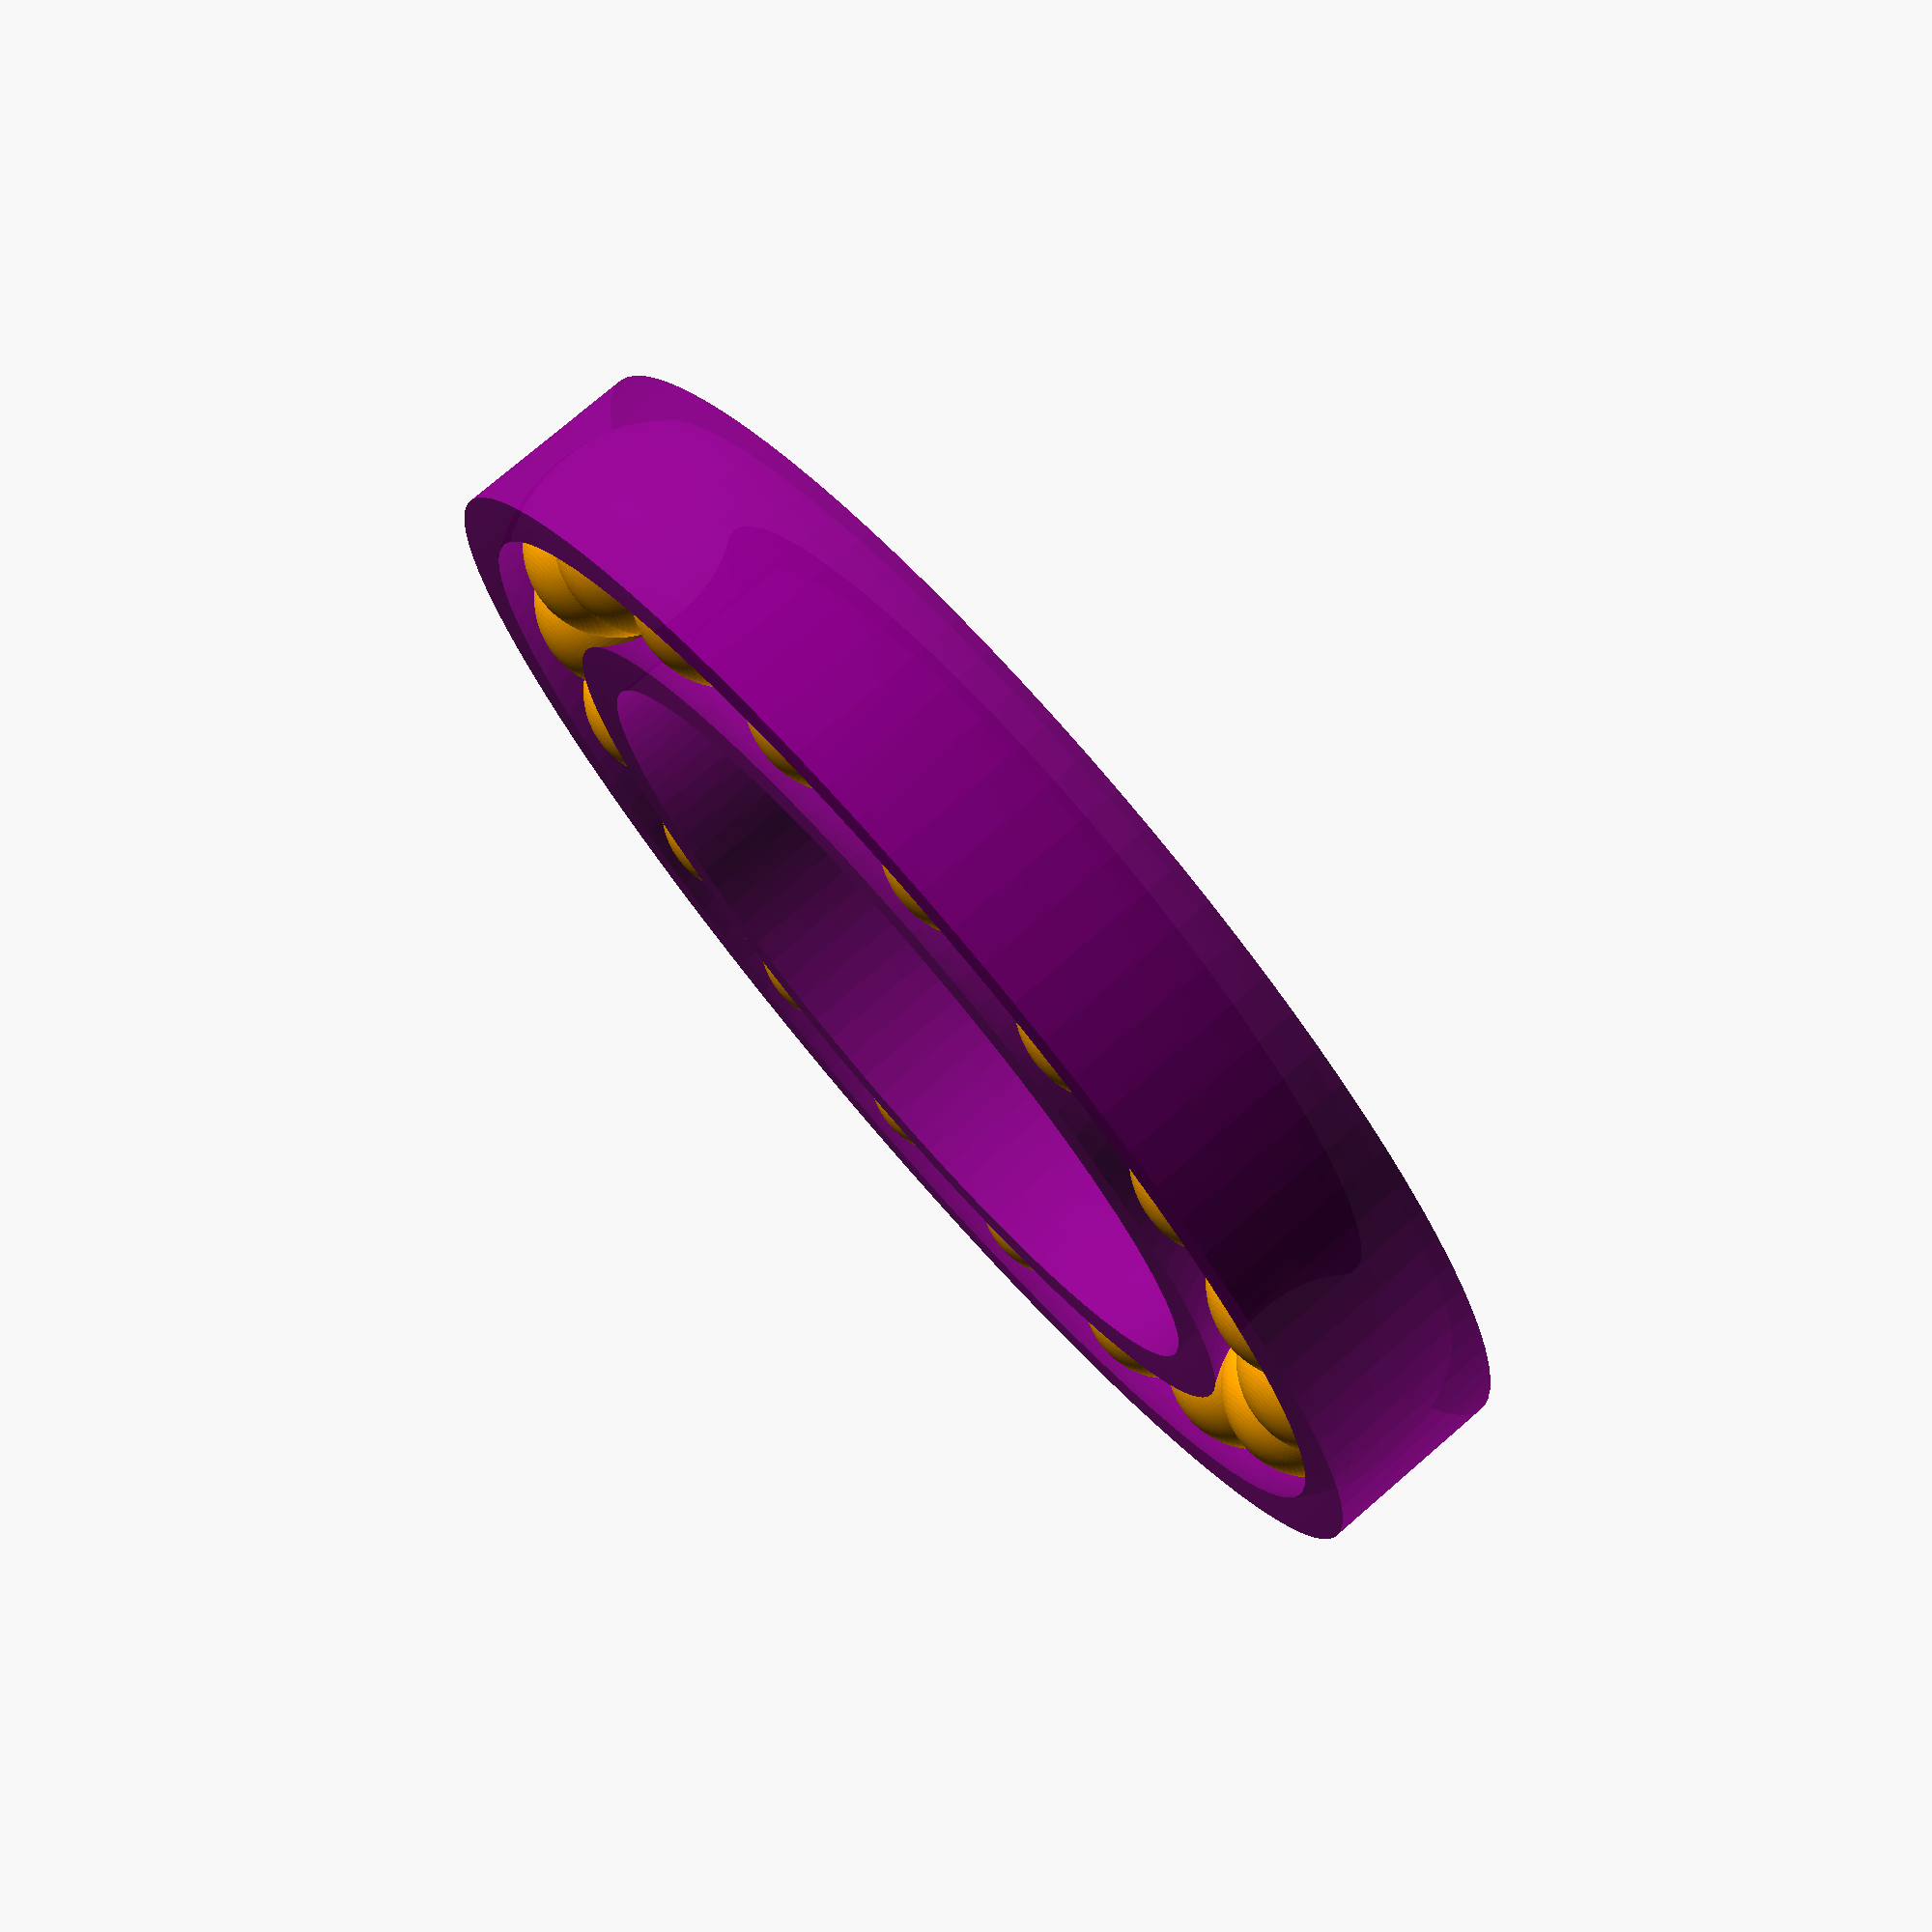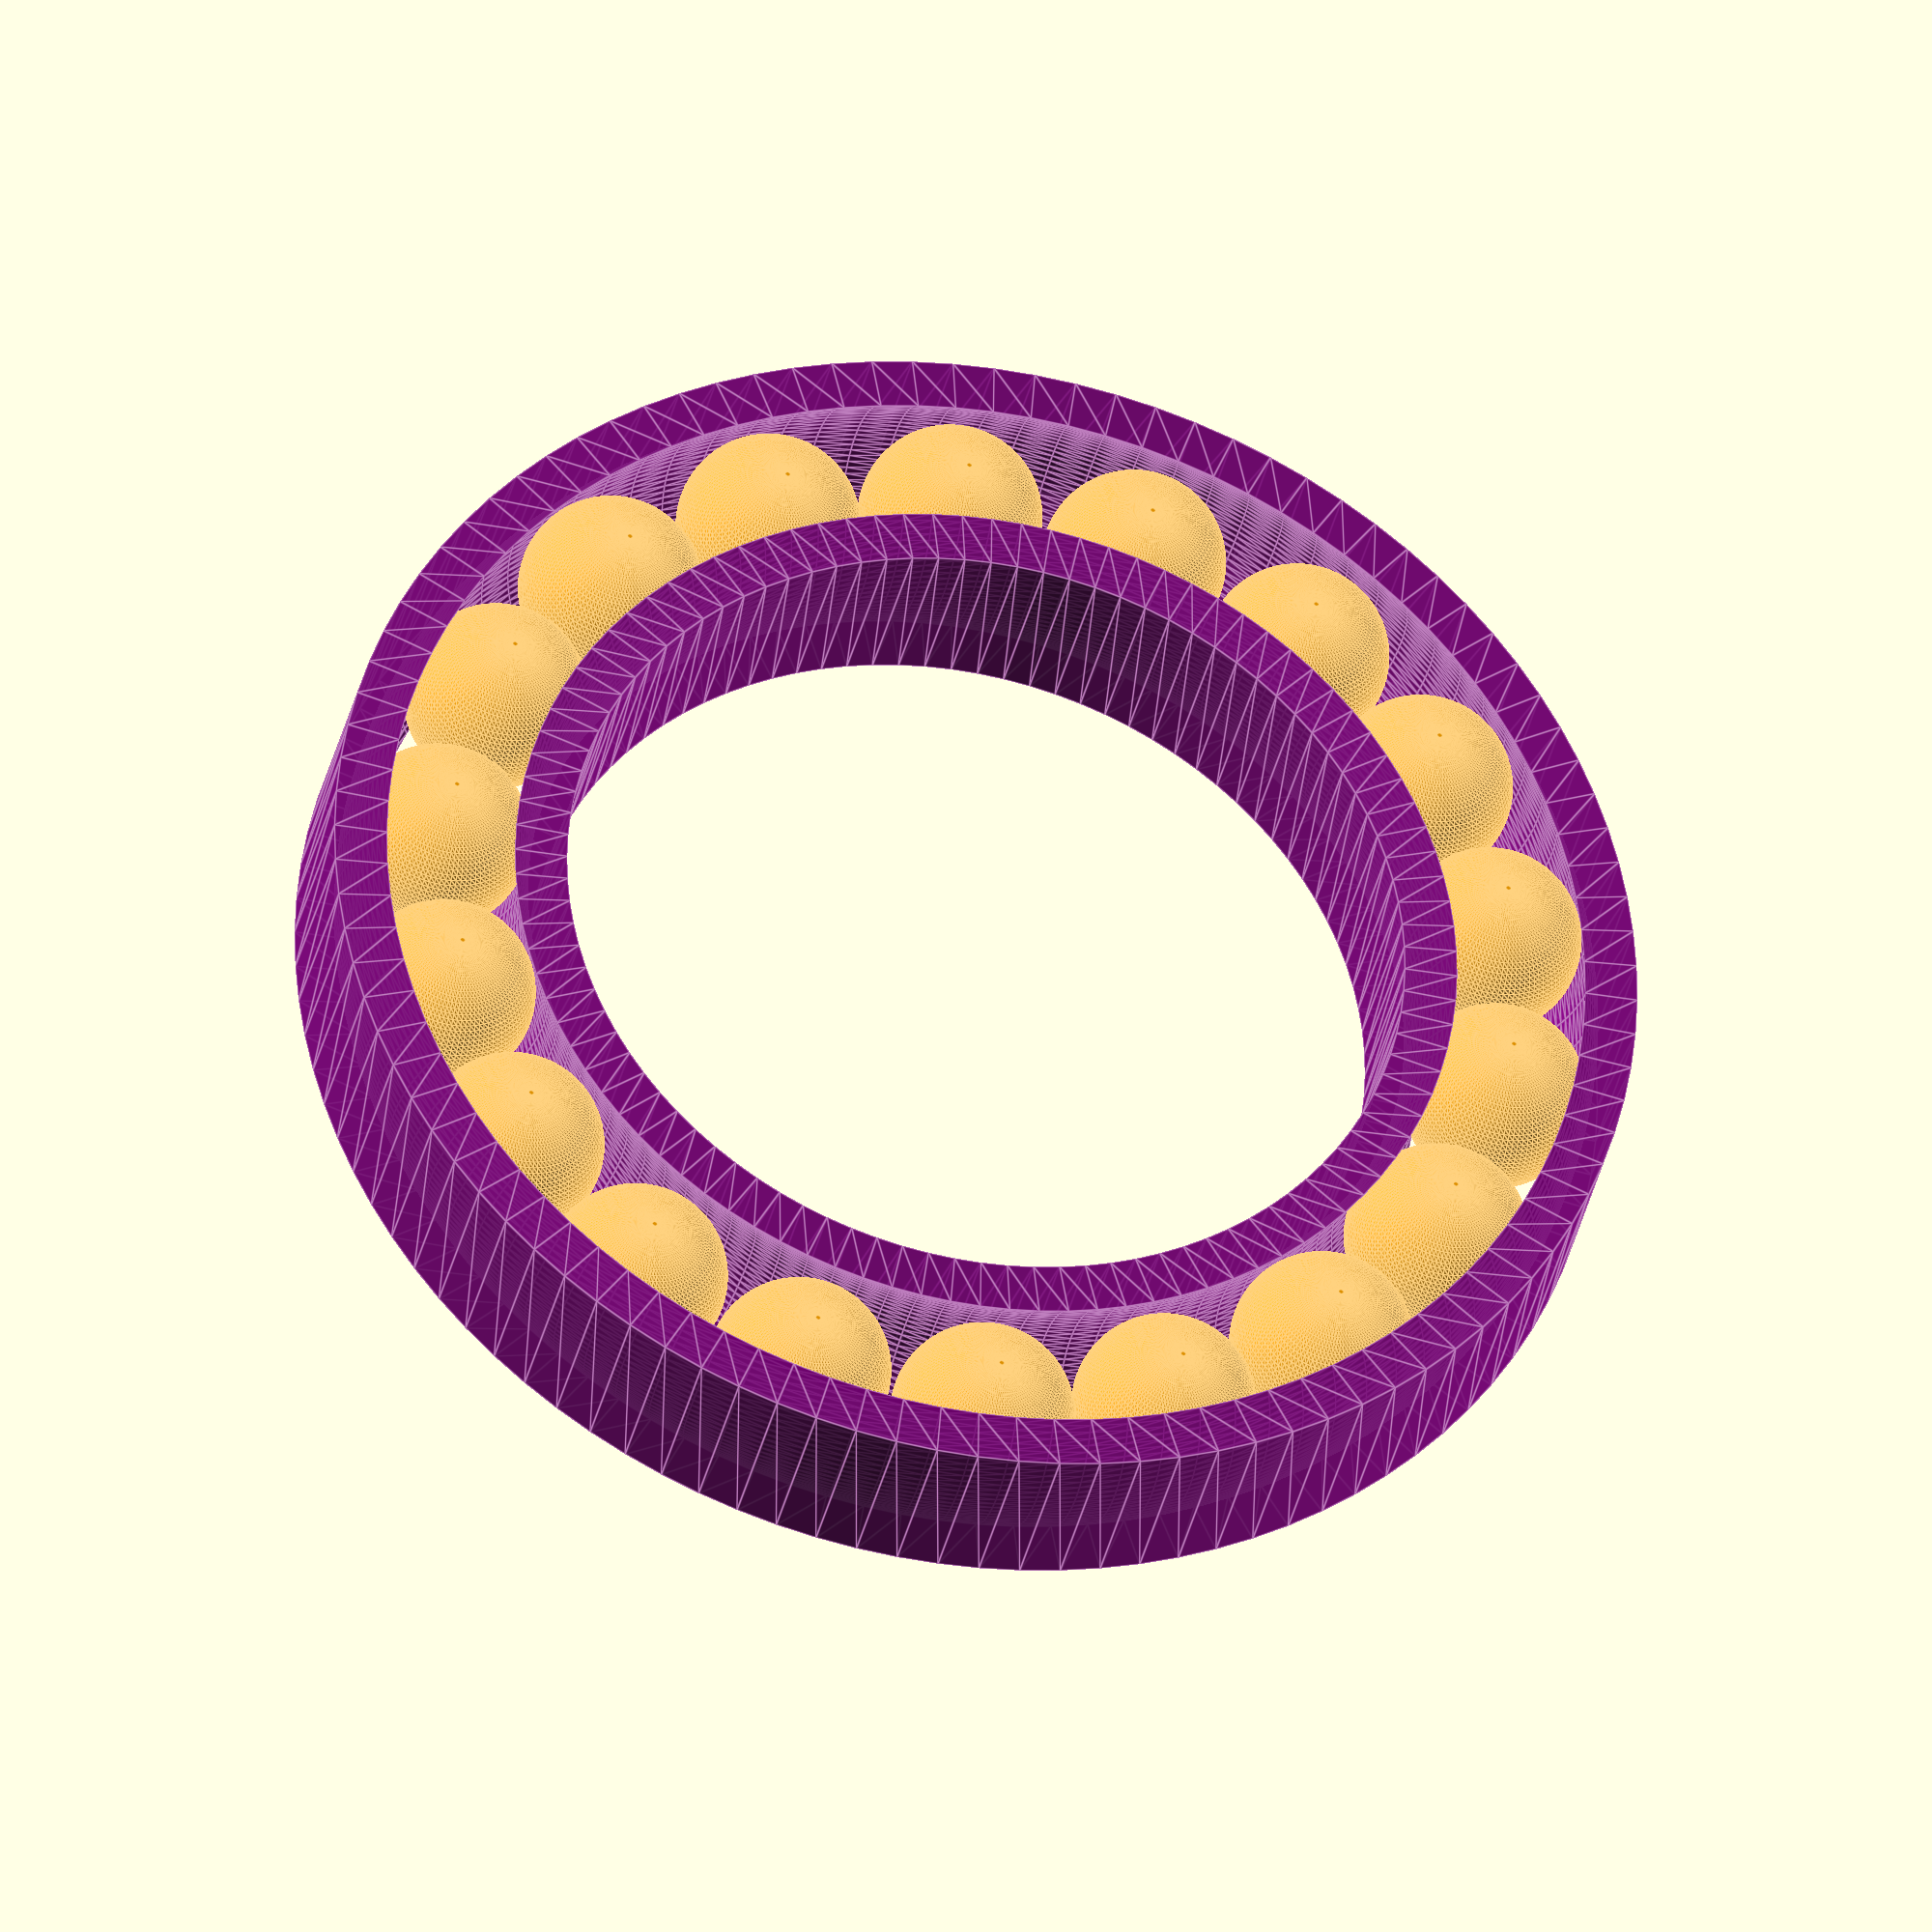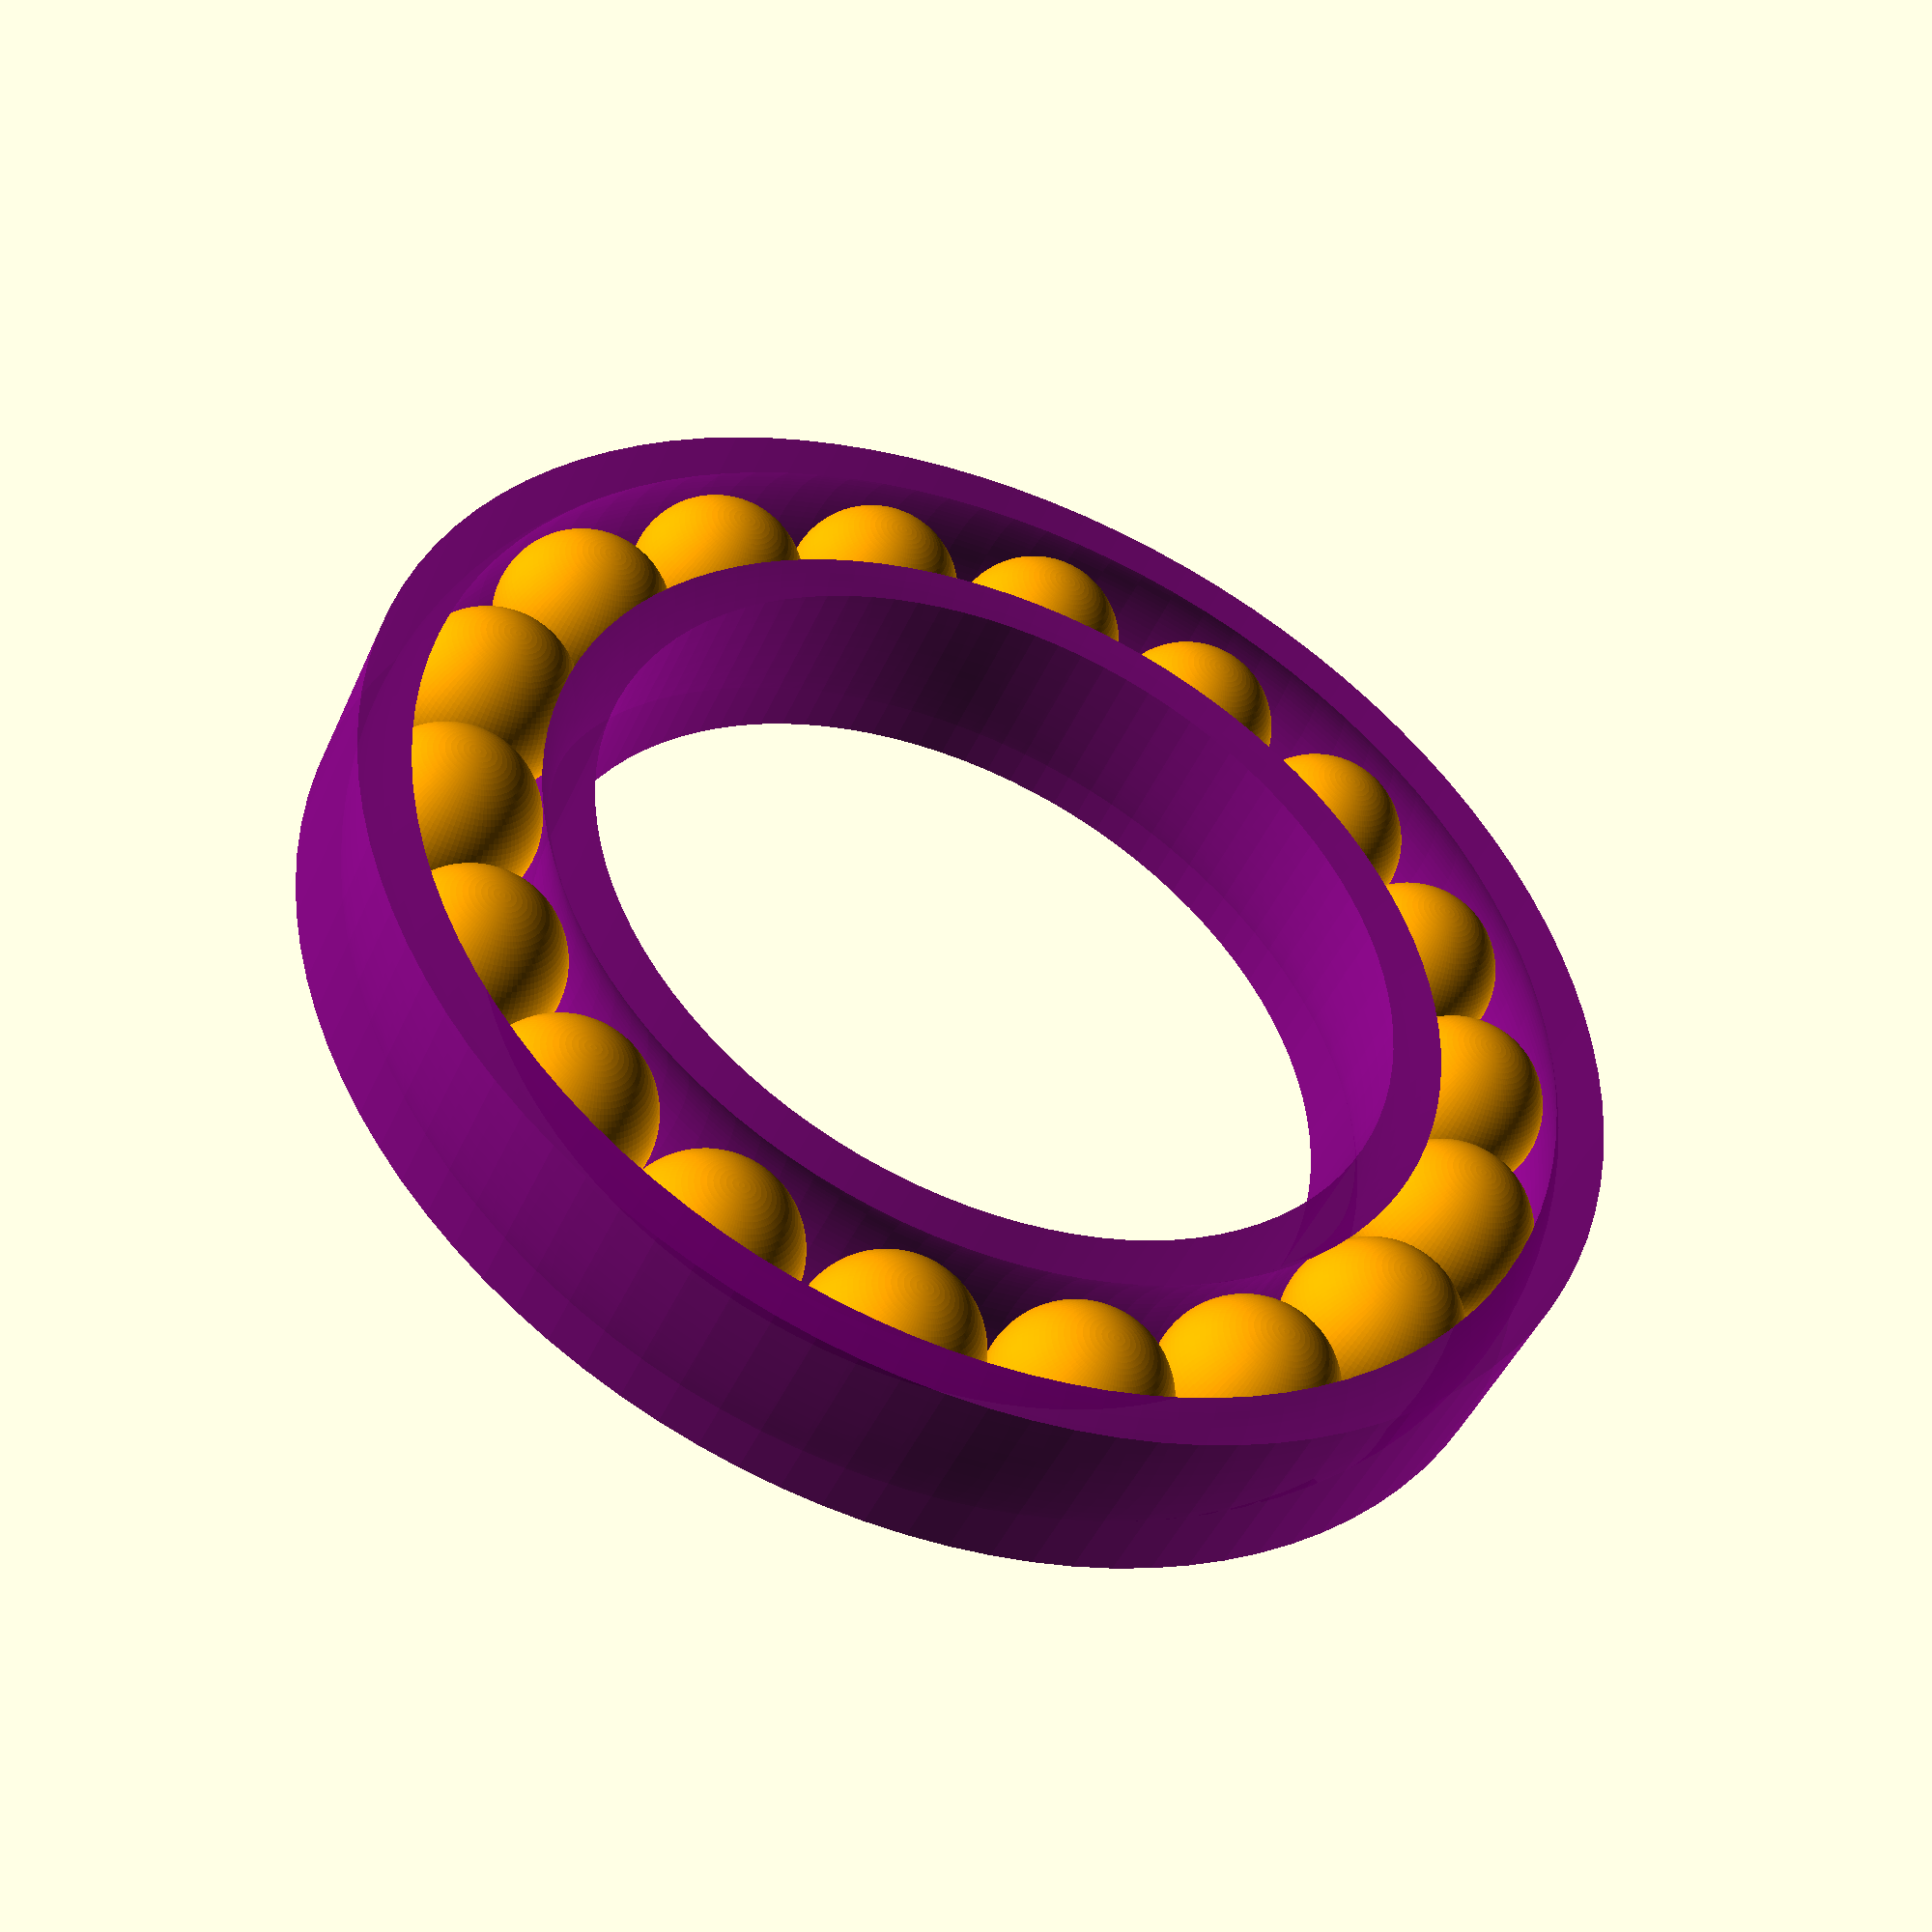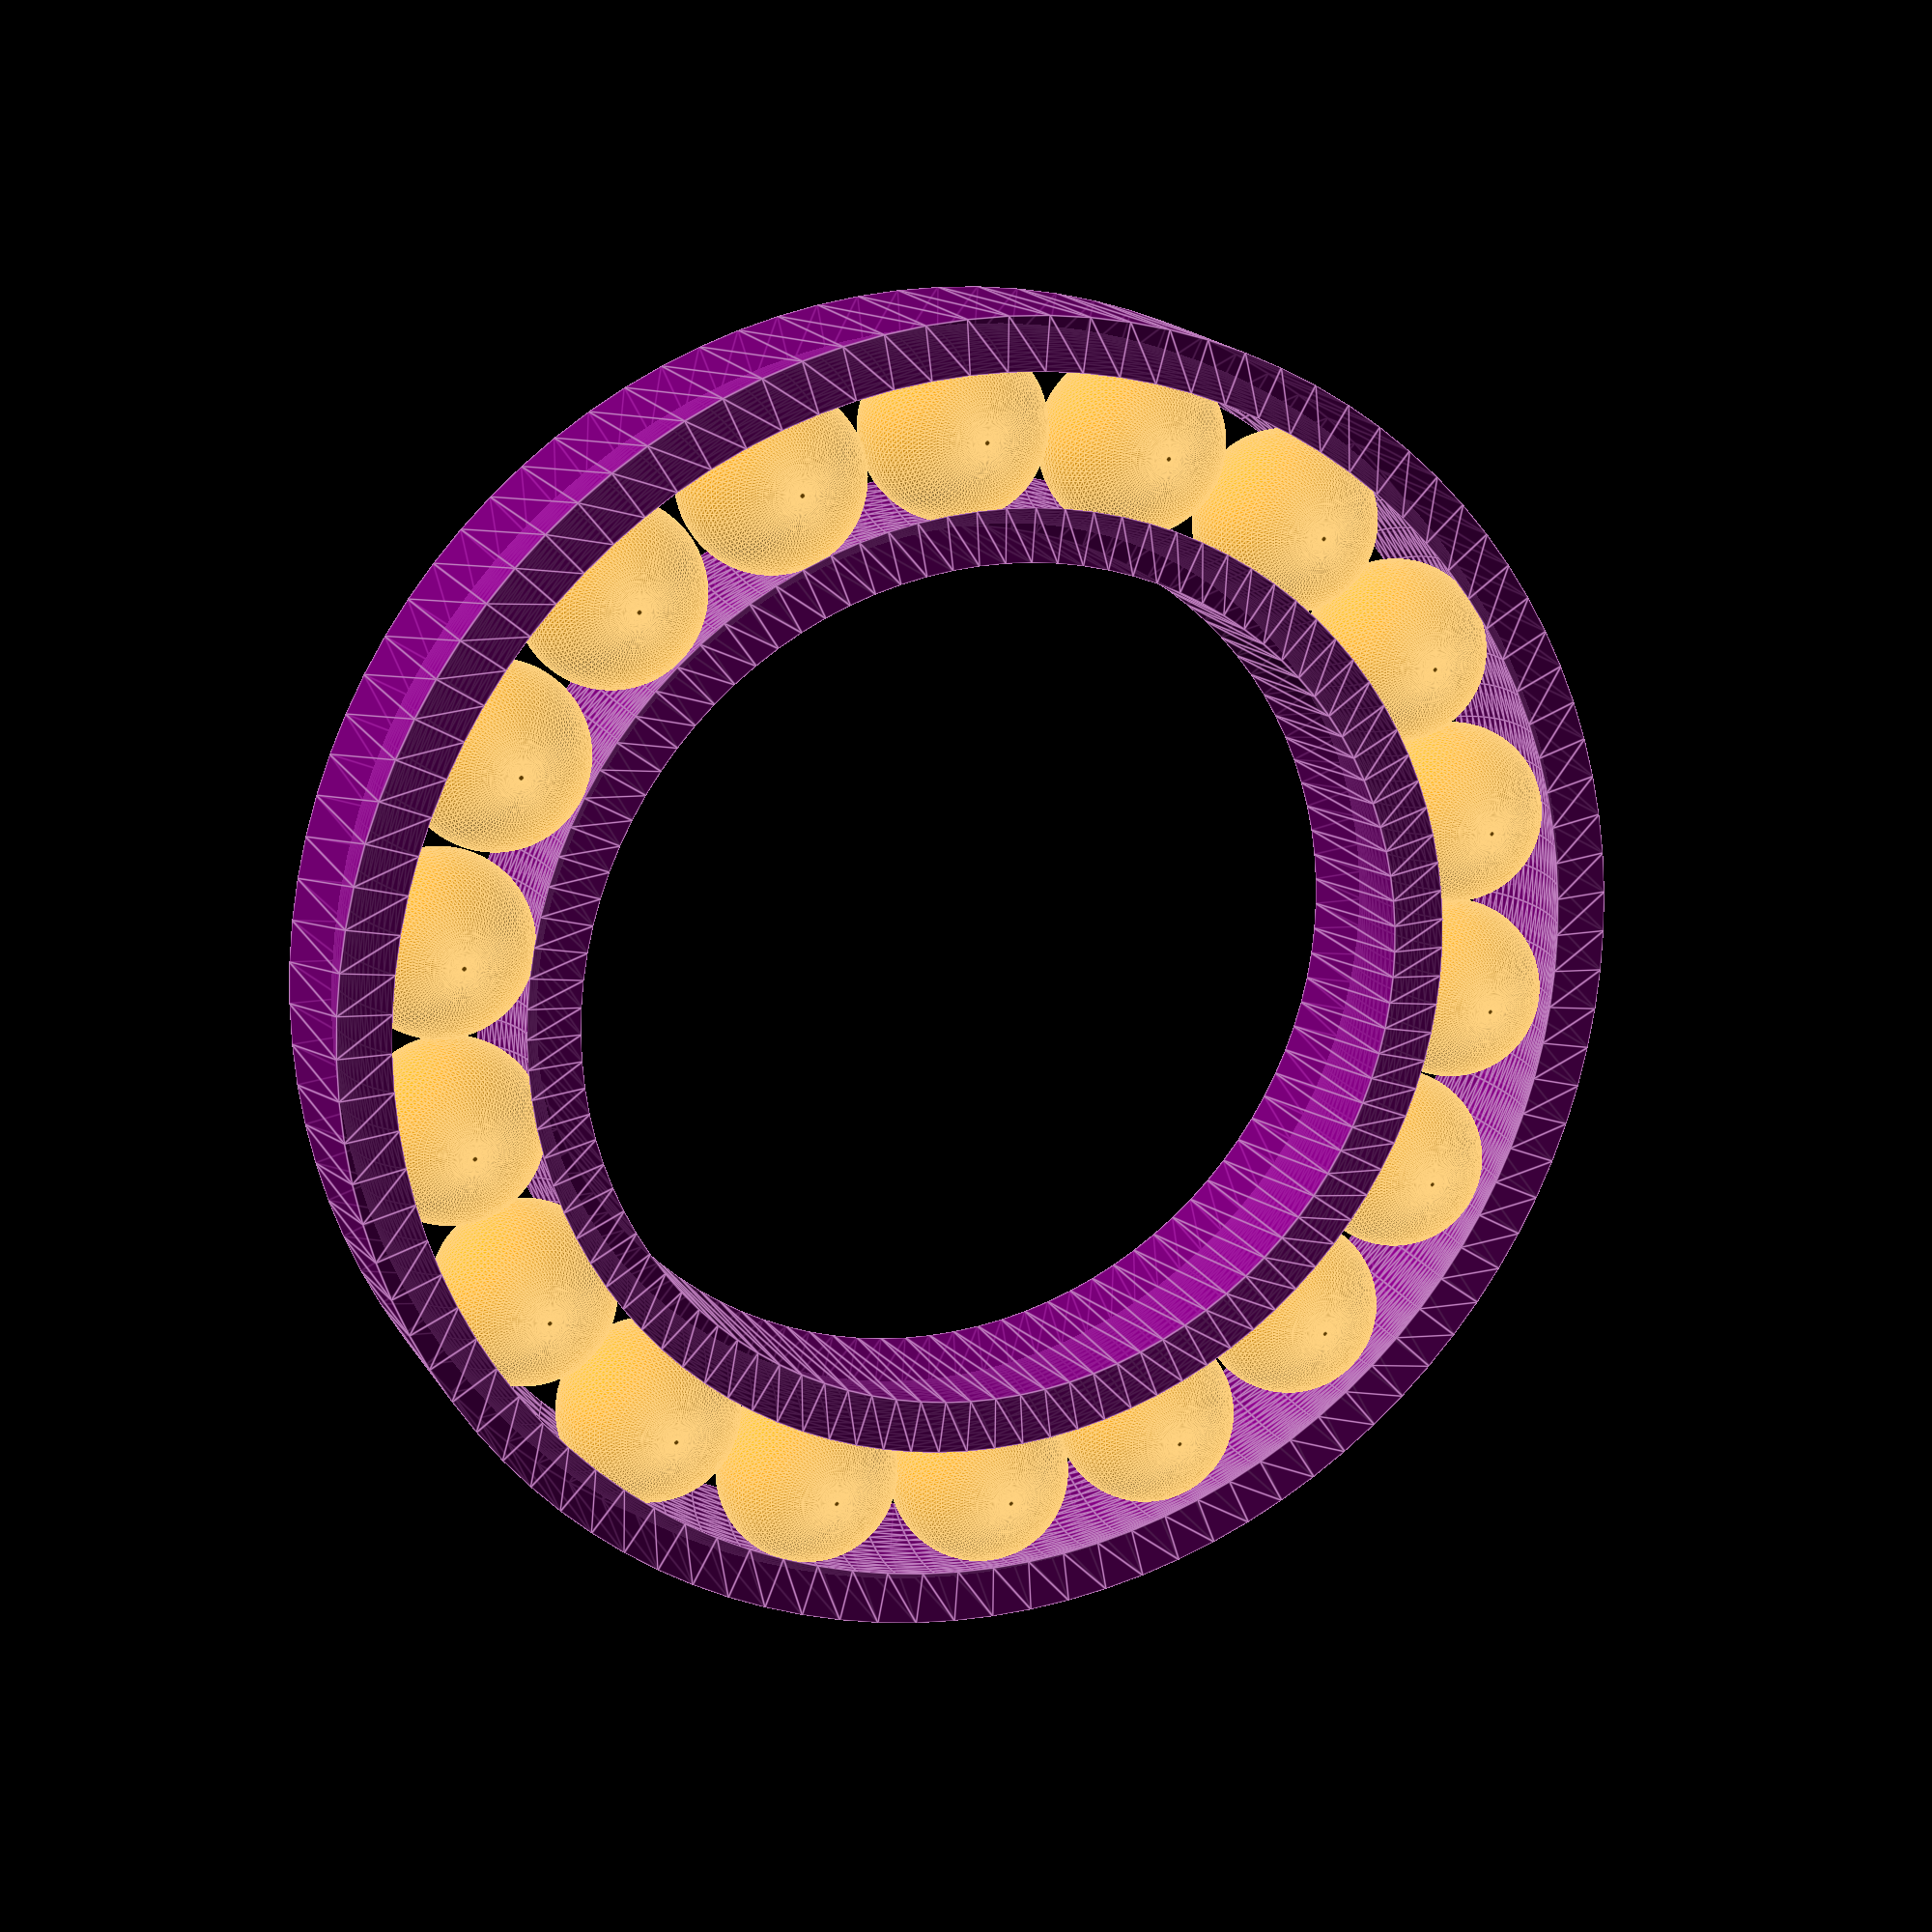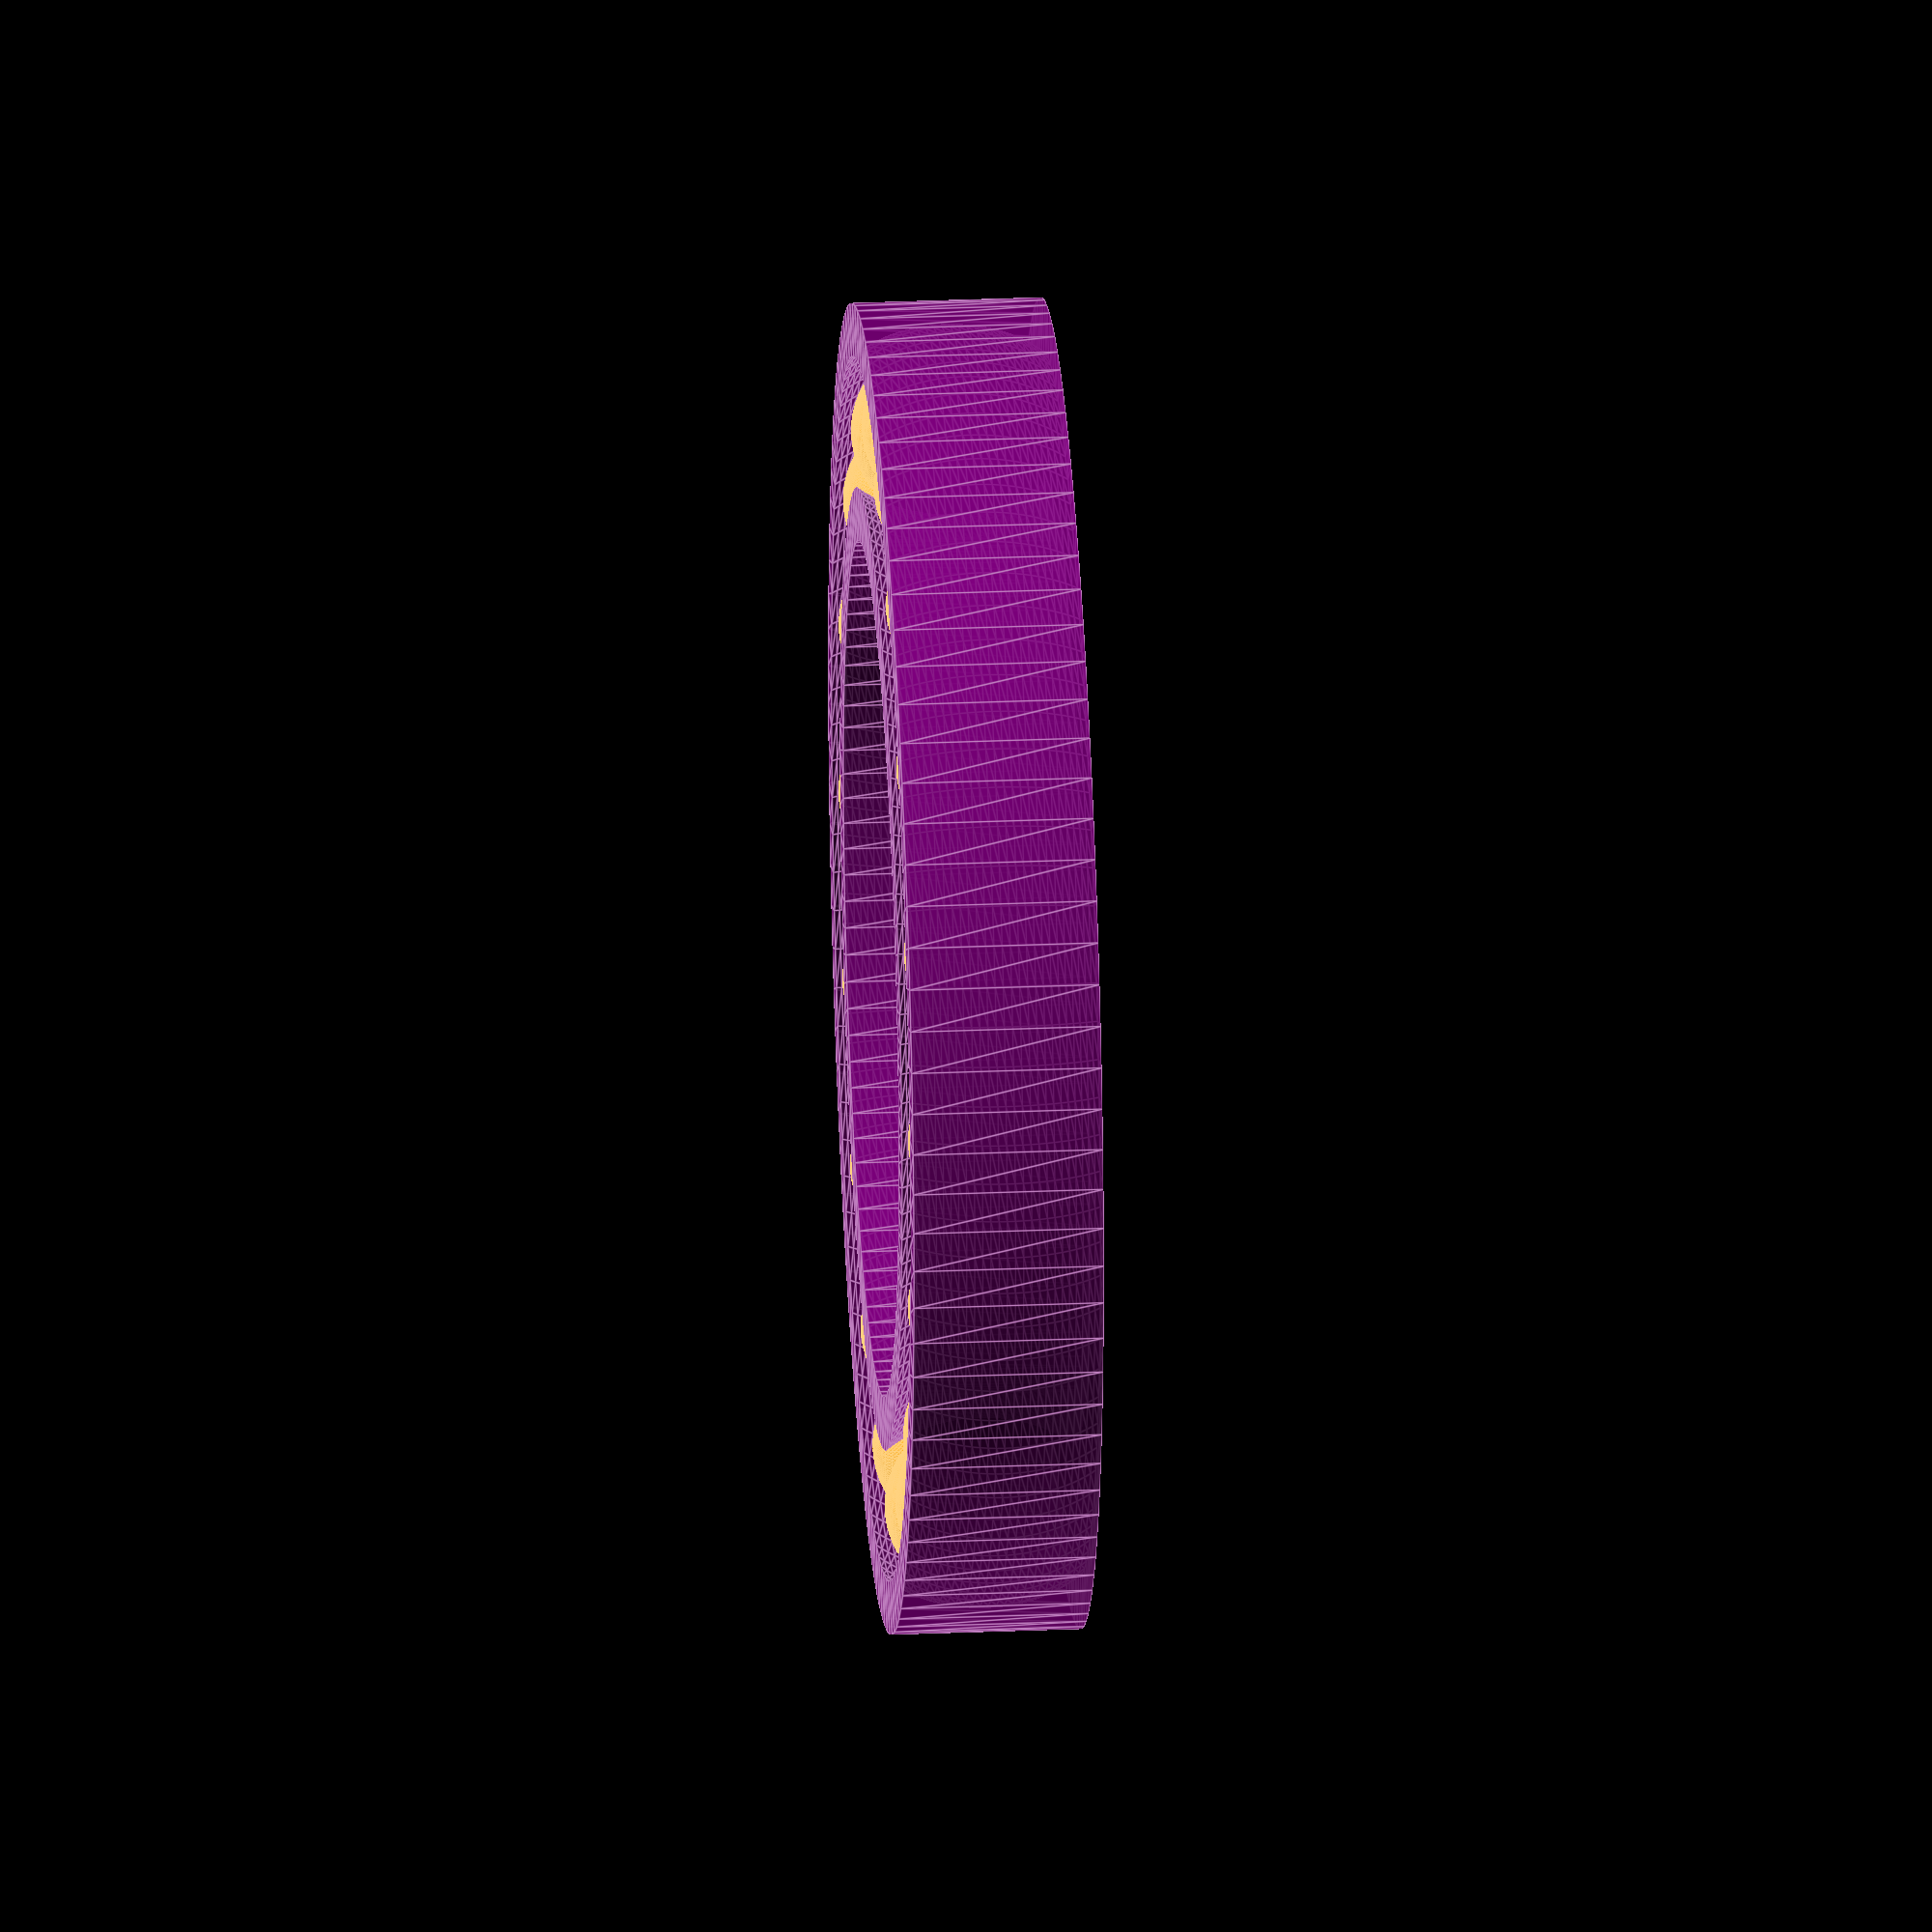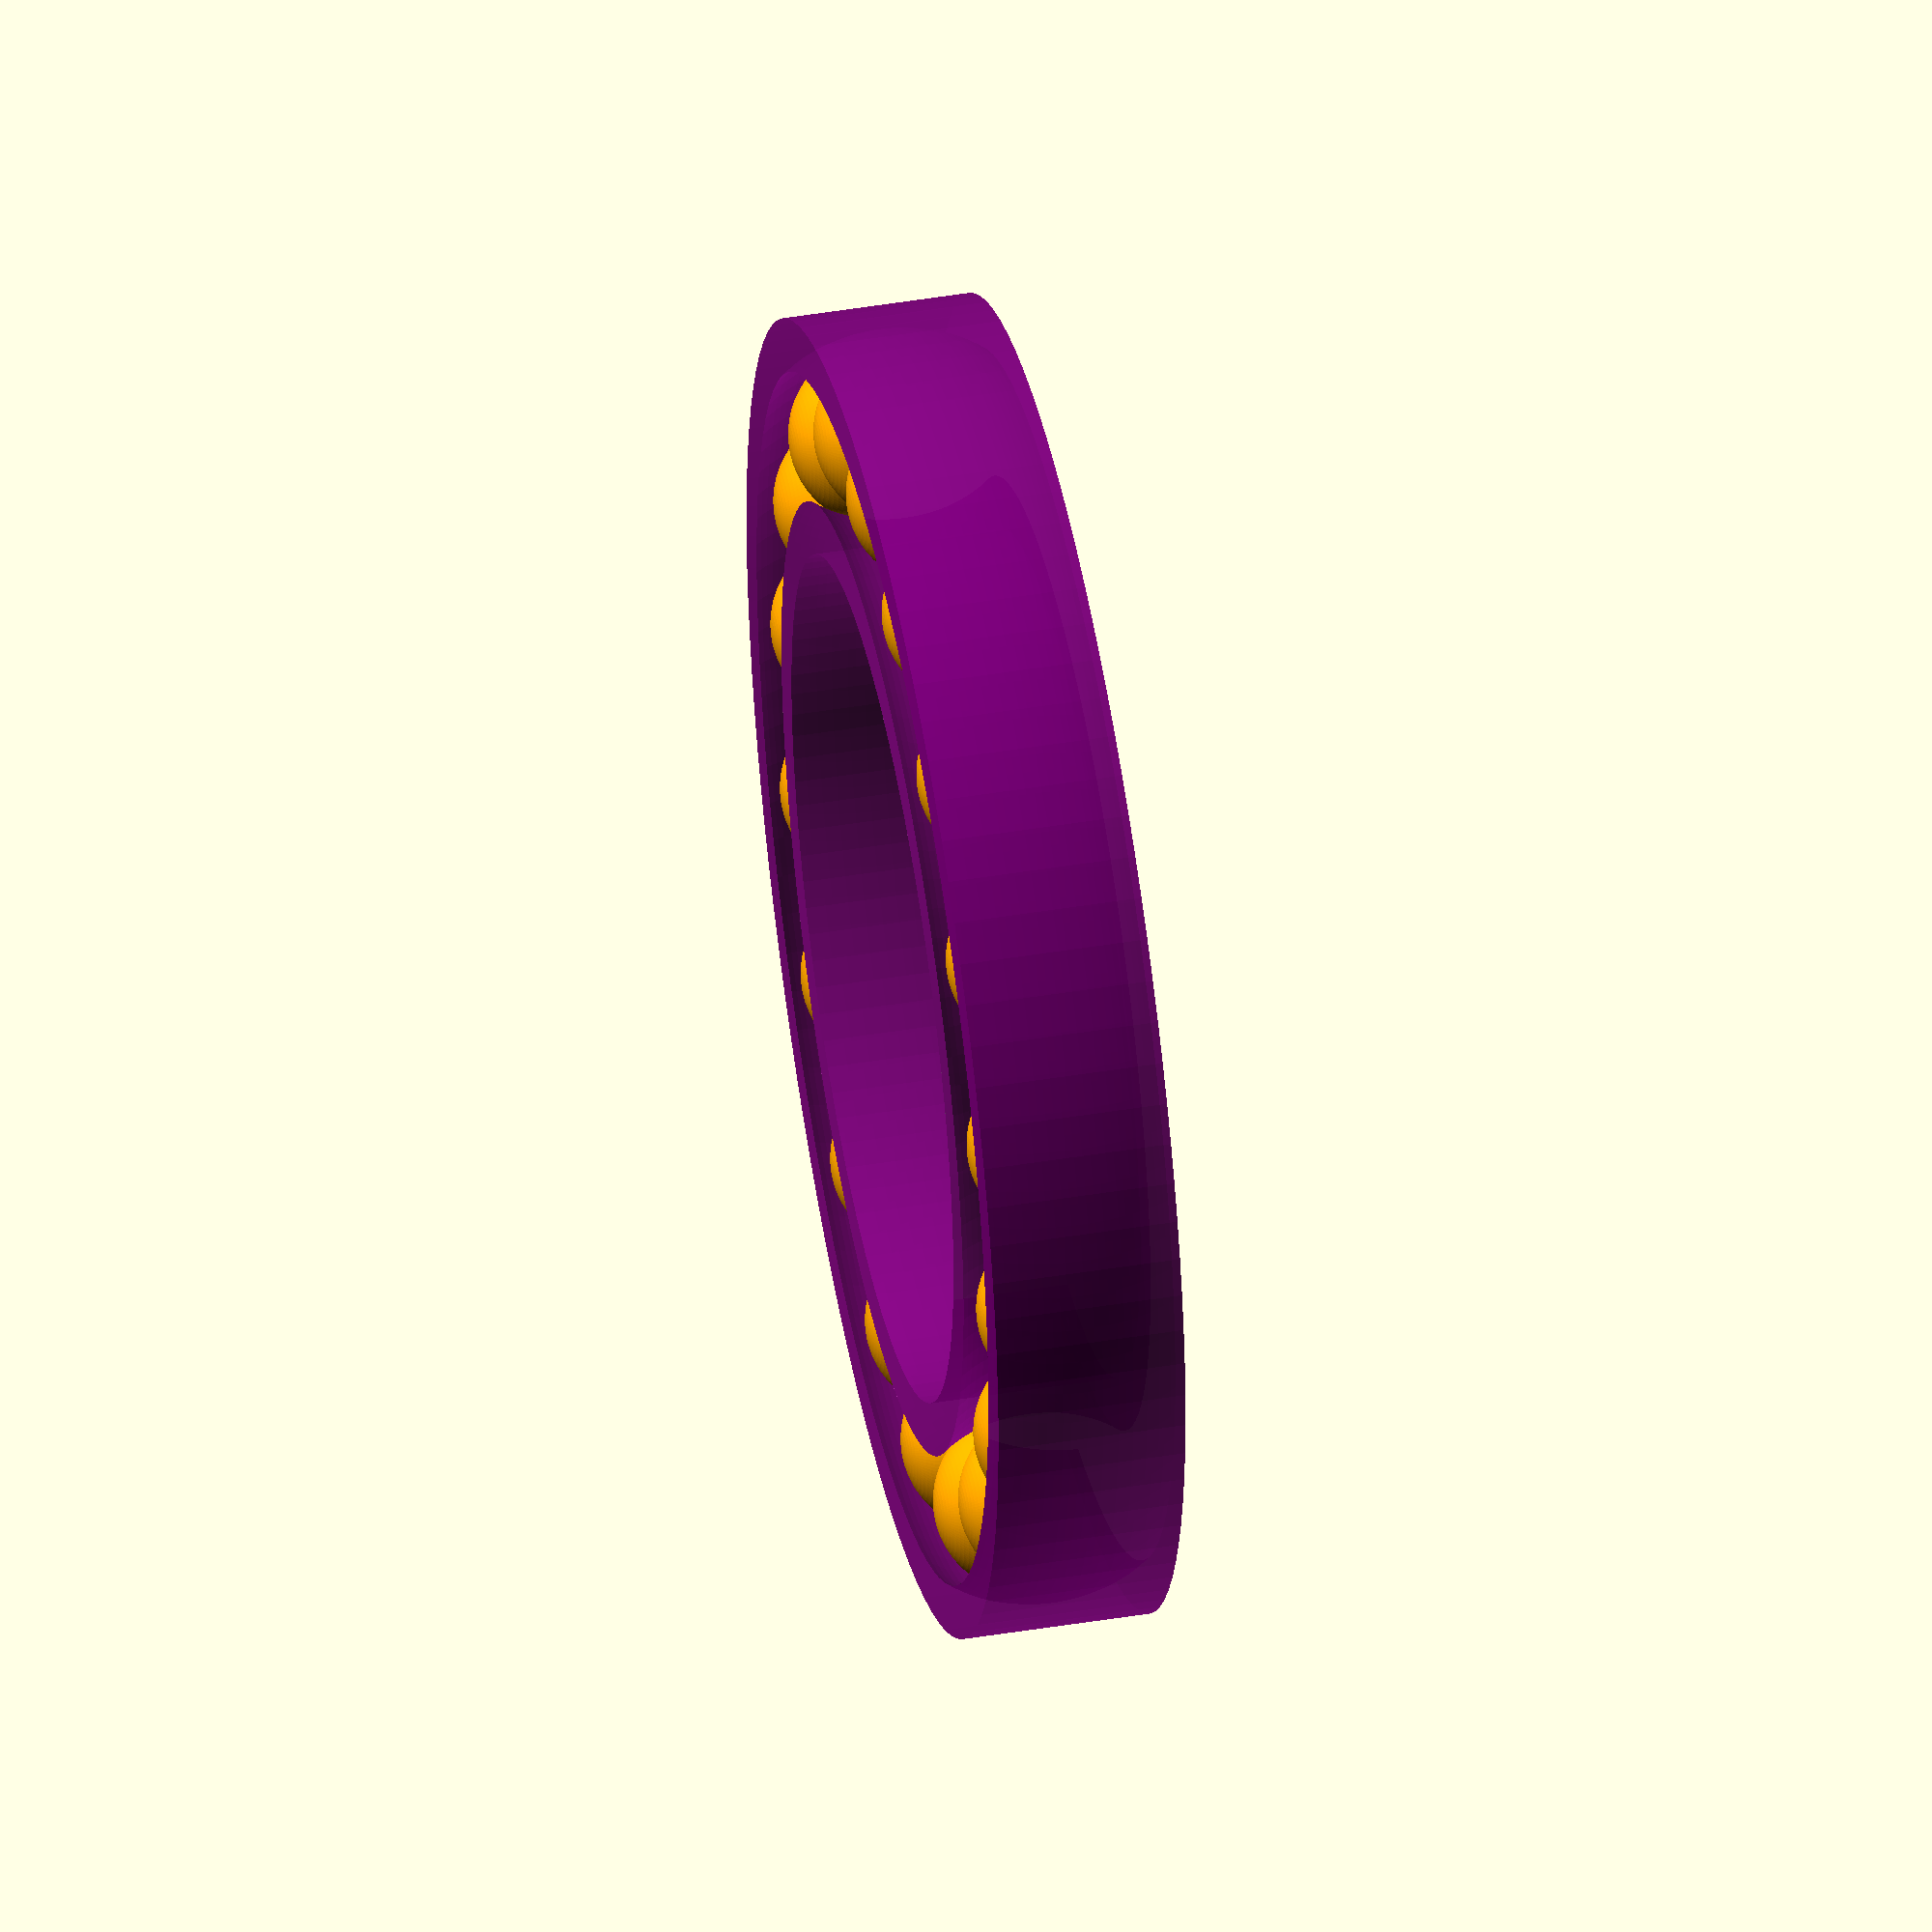
<openscad>
    
ir = 36/2;
or = 56/2;
race_radius = (or-ir)/2;
depth= 8;
$fn=100;

//pick center of race

module ref_dot(r=2){circle(r);}
module find_center(r=1,raise=1,sx=1,sy=1,sz=1){
translate([ir+race_radius,depth/2,raise])color("blue")scale([sx,sy,sz])ref_dot(r);
}    



module make_race (x =or-ir,y=depth){    
    rotate_extrude()
    difference()
    {
    translate([ir,0,0])square([x,y]);    
    //hollow out race
    color("purple")find_center(r=race_radius,raise=0,sx=.8,sy=1.1,sz=1);
}
}


module make_bearings(r=(race_radius-1.1),raise=race_radius-1){
    translate([(ir+race_radius)-.4,depth/2,raise])color("orange") sphere(r);
    
}
ct_balls = 18;
difference(){

union(){color("purple",alpha=.8)make_race();
for(i=[0:360/ct_balls:360])
    {
    rotate([0,0,i])make_bearings();
    }
}

    

//find_center();
    
//translate([0,-ir/2-5,-1])cube([or*2,or,or],center=true);

}
</openscad>
<views>
elev=284.0 azim=22.3 roll=49.2 proj=p view=solid
elev=35.1 azim=58.3 roll=347.8 proj=o view=edges
elev=46.2 azim=228.4 roll=336.9 proj=p view=wireframe
elev=343.2 azim=18.6 roll=339.1 proj=p view=edges
elev=332.3 azim=339.0 roll=266.3 proj=o view=edges
elev=314.9 azim=355.4 roll=259.1 proj=o view=solid
</views>
